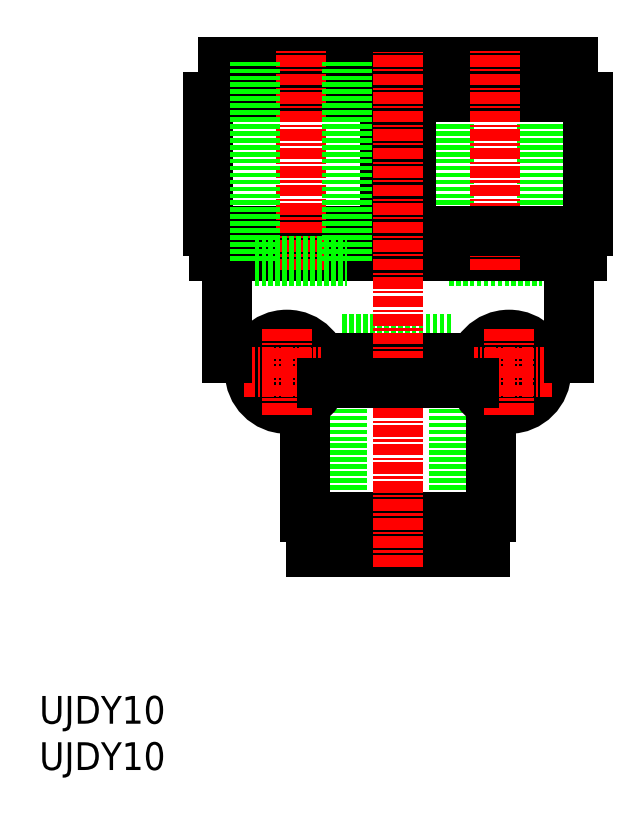
<metadata>
{"format":"dxf","ext":"dxf","renderer":"ezdxf+matplotlib","layout":"modelspace","background":"white","min_lineweight":24,"dpi":150}
</metadata>
<code>
0
SECTION
2
ENTITIES
0
INSERT
8
0
2
*U7
10
0
20
0
30
0
0
INSERT
8
0
2
*U8
10
0
20
0
30
0
0
LINE
8
0
10
32.74
20
46.52
30
0
11
44.74
21
46.52
31
0
0
LINE
8
0
10
32.74
20
46.52
30
0
11
32.74
21
23.52
31
0
0
LINE
8
0
10
44.74
20
46.52
30
0
11
44.74
21
23.52
31
0
0
LINE
8
0
10
44.26
20
55.02
30
0
11
54.26
21
55.02
31
0
0
LINE
8
0
10
44.26
20
55.02
30
0
11
44.26
21
76.52
31
0
0
LINE
8
0
10
54.26
20
55.02
30
0
11
54.26
21
76.52
31
0
0
CIRCLE
8
0
10
50.74
20
43.02
30
0
40
4
0
CIRCLE
8
0
10
26.74
20
43.02
30
0
40
4
0
CIRCLE
8
0
10
50.74
20
43.02
30
0
40
2.1
0
CIRCLE
8
0
10
26.74
20
43.02
30
0
40
2.1
0
LINE
8
0
10
41.24
20
72.72
30
0
11
41.24
21
74.42
31
0
0
LINE
8
0
10
54.79
20
74.42
30
0
11
54.79
21
75.42
31
0
0
LINE
8
0
10
43.69
20
74.42
30
0
11
43.69
21
75.42
31
0
0
LINE
8
0
10
57.62
20
75.42
30
0
11
57.62
21
76.52
31
0
0
LINE
8
0
10
40.87
20
75.42
30
0
11
40.87
21
76.52
31
0
0
LINE
8
0
10
40.87
20
76.52
30
0
11
57.62
21
76.52
31
0
0
LINE
8
0
10
40.87
20
75.42
30
0
11
57.62
21
75.42
31
0
0
LINE
8
0
10
41.24
20
74.42
30
0
11
57.24
21
74.42
31
0
0
LINE
8
0
10
57.24
20
72.72
30
0
11
57.24
21
74.42
31
0
0
LINE
8
0
10
20.24
20
72.72
30
0
11
20.24
21
74.42
31
0
0
LINE
8
0
10
33.79
20
74.42
30
0
11
33.79
21
75.42
31
0
0
LINE
8
0
10
22.69
20
74.42
30
0
11
22.69
21
75.42
31
0
0
LINE
8
0
10
36.62
20
75.42
30
0
11
36.62
21
76.52
31
0
0
LINE
8
0
10
19.87
20
75.42
30
0
11
19.87
21
76.52
31
0
0
LINE
8
0
10
19.87
20
76.52
30
0
11
36.62
21
76.52
31
0
0
LINE
8
0
10
19.87
20
75.42
30
0
11
36.62
21
75.42
31
0
0
LINE
8
0
10
20.24
20
74.42
30
0
11
36.24
21
74.42
31
0
0
LINE
8
0
10
36.24
20
72.72
30
0
11
36.24
21
74.42
31
0
0
LINE
8
0
10
33.18
20
44.52
30
0
11
44.31
21
44.52
31
0
0
LINE
8
0
10
57.24
20
44.52
30
0
11
54.45
21
44.52
31
0
0
LINE
8
0
10
20.24
20
44.52
30
0
11
23.04
21
44.52
31
0
0
LINE
8
0
10
18.24
20
72.72
30
0
11
59.24
21
72.72
31
0
0
LINE
8
0
10
18.24
20
58.22
30
0
11
18.24
21
72.72
31
0
0
LINE
8
0
10
18.24
20
58.22
30
0
11
37.3
21
58.22
31
0
0
LINE
8
0
10
18.87
20
55.52
30
0
11
58.62
21
55.52
31
0
0
LINE
8
0
10
18.87
20
55.52
30
0
11
18.87
21
58.22
31
0
0
LINE
8
0
10
48.74
20
27.32
30
0
11
48.74
21
39.56
31
0
0
LINE
8
0
10
47.74
20
25.62
30
0
11
47.74
21
27.32
31
0
0
LINE
8
0
10
45.29
20
24.62
30
0
11
45.29
21
25.62
31
0
0
LINE
8
0
10
48.12
20
23.52
30
0
11
48.12
21
24.62
31
0
0
LINE
8
0
10
29.37
20
23.52
30
0
11
48.12
21
23.52
31
0
0
LINE
8
0
10
29.37
20
23.52
30
0
11
29.37
21
24.62
31
0
0
LINE
8
0
10
29.37
20
24.62
30
0
11
48.12
21
24.62
31
0
0
LINE
8
0
10
32.19
20
24.62
30
0
11
32.19
21
25.62
31
0
0
LINE
8
0
10
29.74
20
25.62
30
0
11
47.74
21
25.62
31
0
0
LINE
8
0
10
29.74
20
25.62
30
0
11
29.74
21
27.32
31
0
0
LINE
8
0
10
28.74
20
27.32
30
0
11
48.74
21
27.32
31
0
0
LINE
8
0
10
28.74
20
27.32
30
0
11
28.74
21
39.56
31
0
0
LINE
8
CENTER
10
50.74
20
38.38
30
0
11
50.74
21
47.66
31
0
0
LINE
8
CENTER
10
46.1
20
43.02
30
0
11
55.38
21
43.02
31
0
0
LINE
8
CENTER
10
26.74
20
38.38
30
0
11
26.74
21
47.66
31
0
0
LINE
8
CENTER
10
22.1
20
43.02
30
0
11
31.38
21
43.02
31
0
0
LINE
8
0
10
36.63
20
55.52
30
0
11
36.63
21
58.22
31
0
0
LINE
8
0
10
33.18
20
41.82
30
0
11
33.18
21
44.52
31
0
0
LINE
8
0
10
20.24
20
44.52
30
0
11
20.24
21
55.52
31
0
0
LINE
8
0
10
57.24
20
44.52
30
0
11
57.24
21
55.52
31
0
0
LINE
8
CENTER
10
49.24
20
53.96
30
0
11
49.24
21
77.71
31
0
0
LINE
8
0
10
59.24
20
58.22
30
0
11
59.24
21
72.72
31
0
0
LINE
8
0
10
59.24
20
58.22
30
0
11
40.19
21
58.22
31
0
0
LINE
8
0
10
58.62
20
55.52
30
0
11
58.62
21
58.22
31
0
0
LINE
8
0
10
37.3
20
58.22
30
0
11
37.3
21
72.72
31
0
0
LINE
8
0
10
44.31
20
41.82
30
0
11
44.31
21
44.52
31
0
0
LINE
8
0
10
40.86
20
55.52
30
0
11
40.86
21
58.22
31
0
0
LINE
8
0
10
40.19
20
58.22
30
0
11
40.19
21
72.72
31
0
0
LINE
8
CENTER
10
38.74
20
21.98
30
0
11
38.74
21
77.55
31
0
0
LINE
8
CENTER
10
28.24
20
53.96
30
0
11
28.24
21
77.71
31
0
0
LINE
8
0
10
30.56
20
41.82
30
0
11
46.93
21
41.82
31
0
0
LINE
8
0
10
23.26
20
55.02
30
0
11
33.26
21
55.02
31
0
0
LINE
8
0
10
23.26
20
55.02
30
0
11
23.26
21
76.52
31
0
0
LINE
8
0
10
33.26
20
55.02
30
0
11
33.26
21
76.52
31
0
0
ENDSEC
0
EOF

</code>
